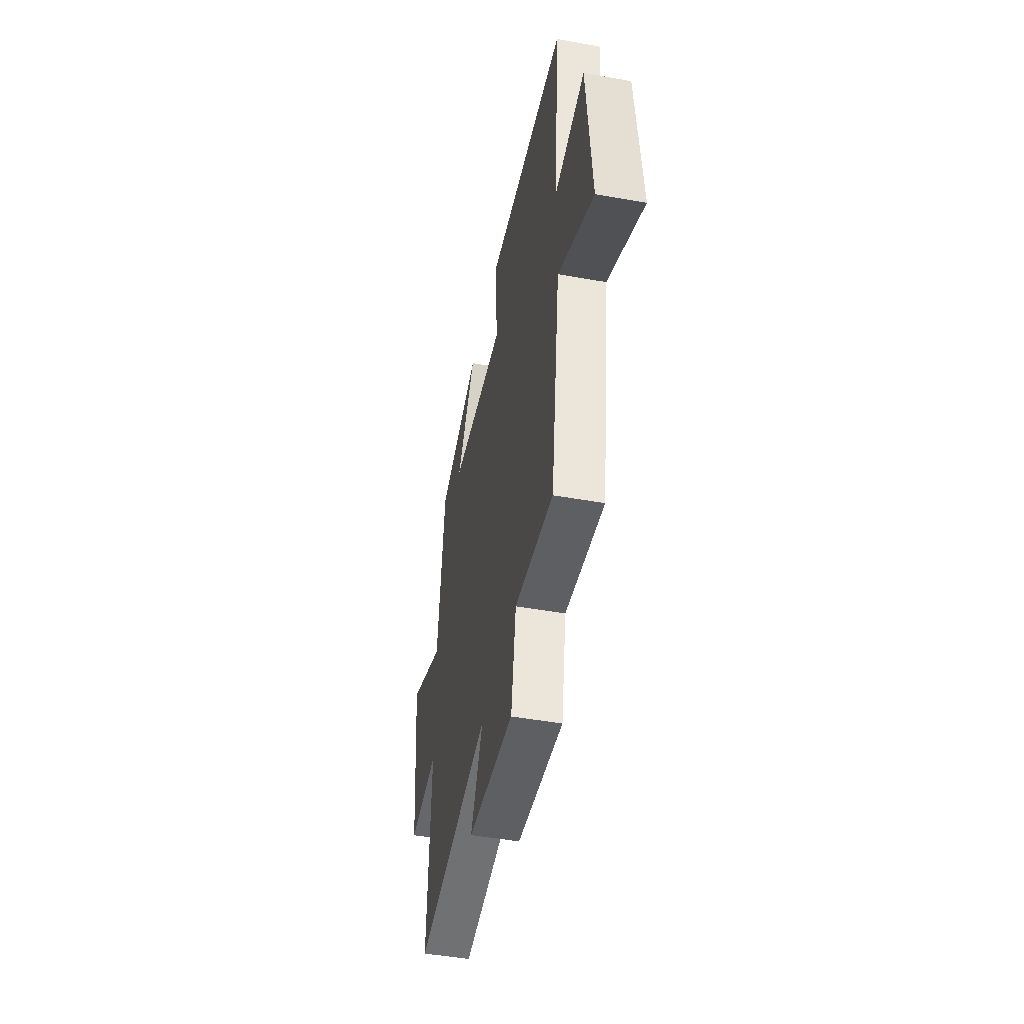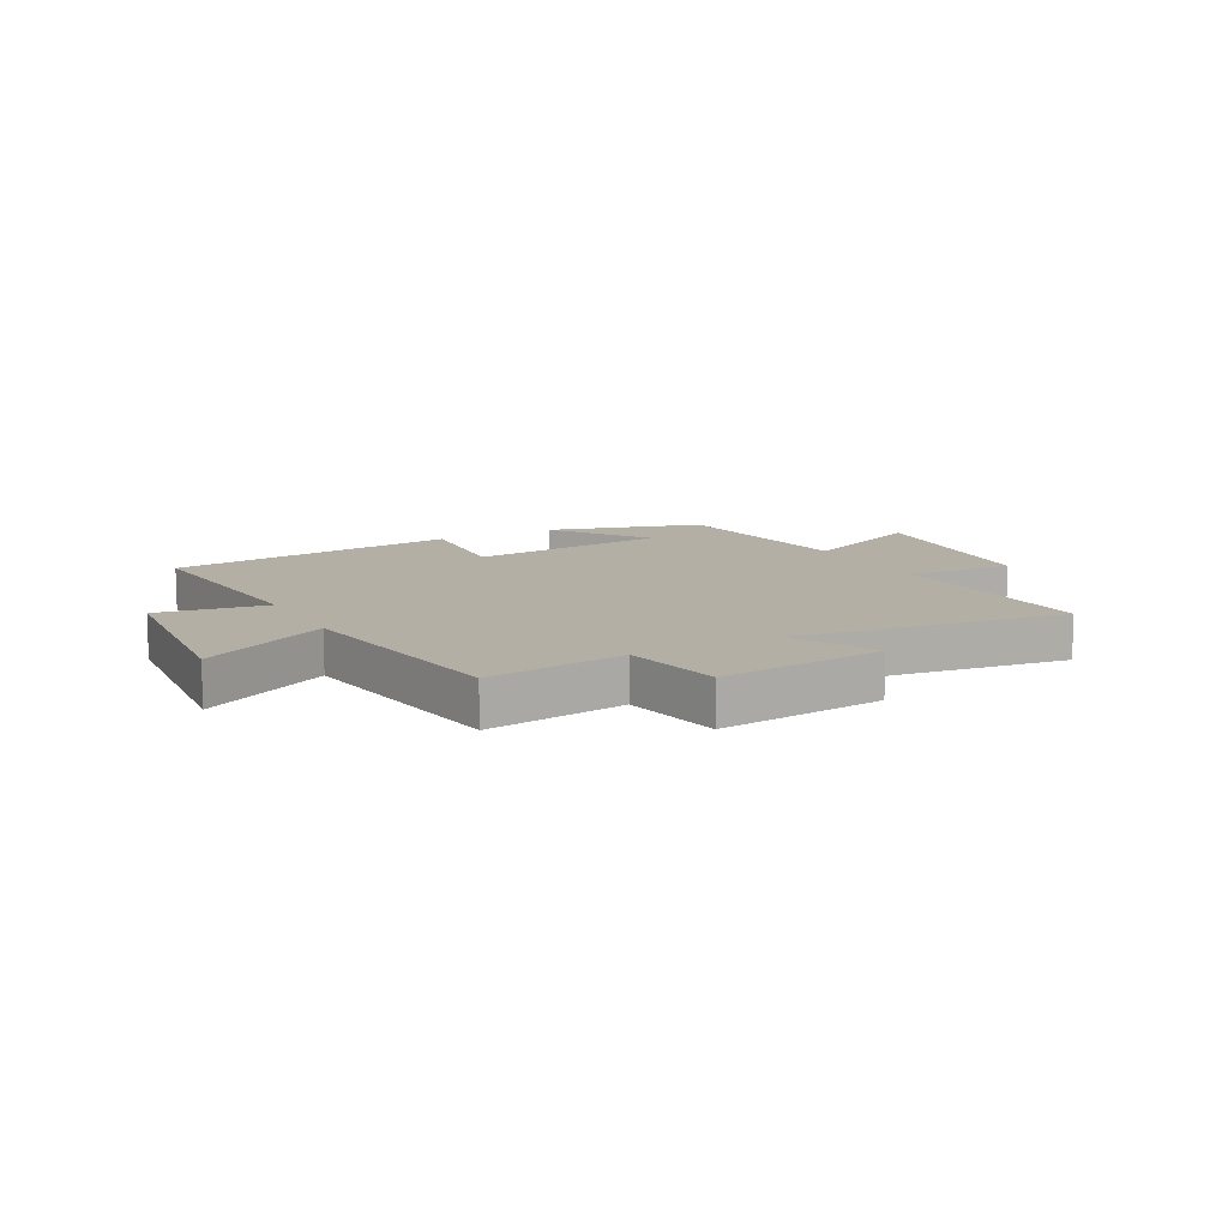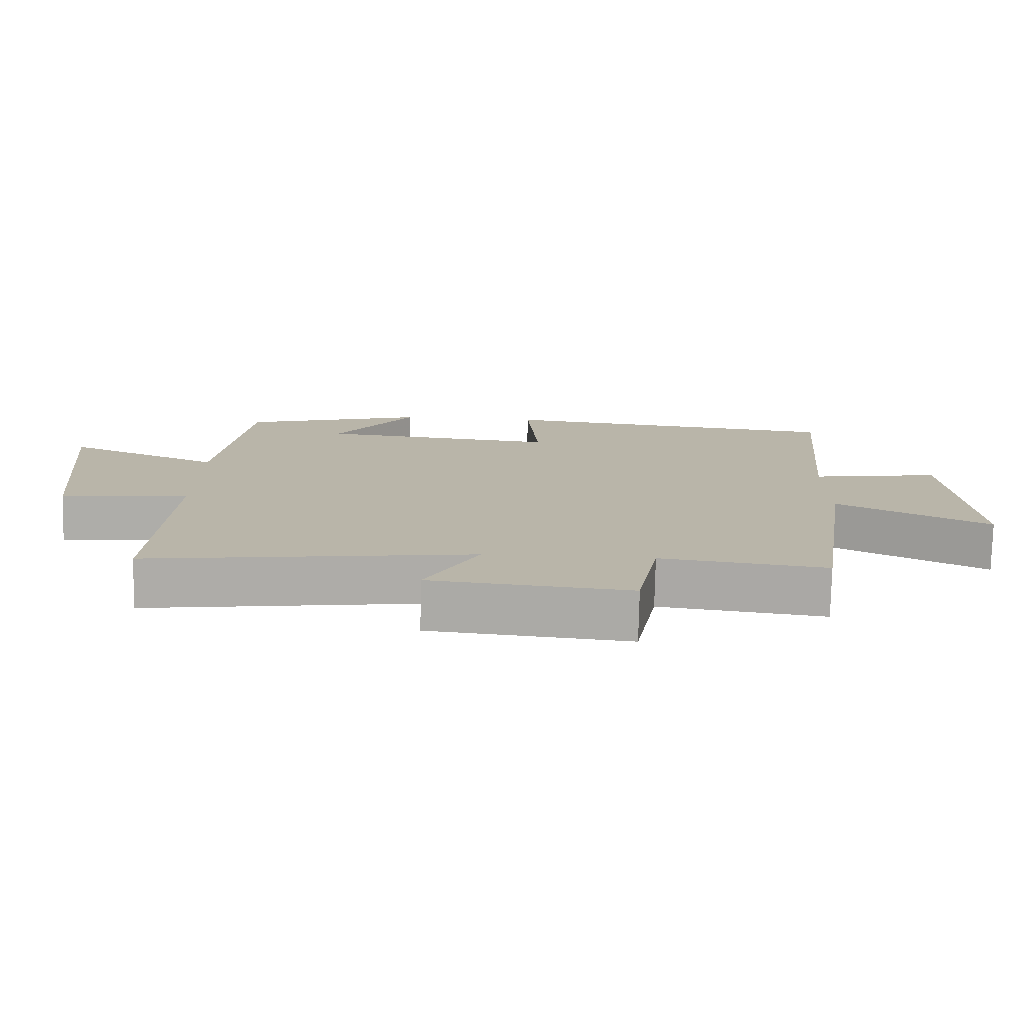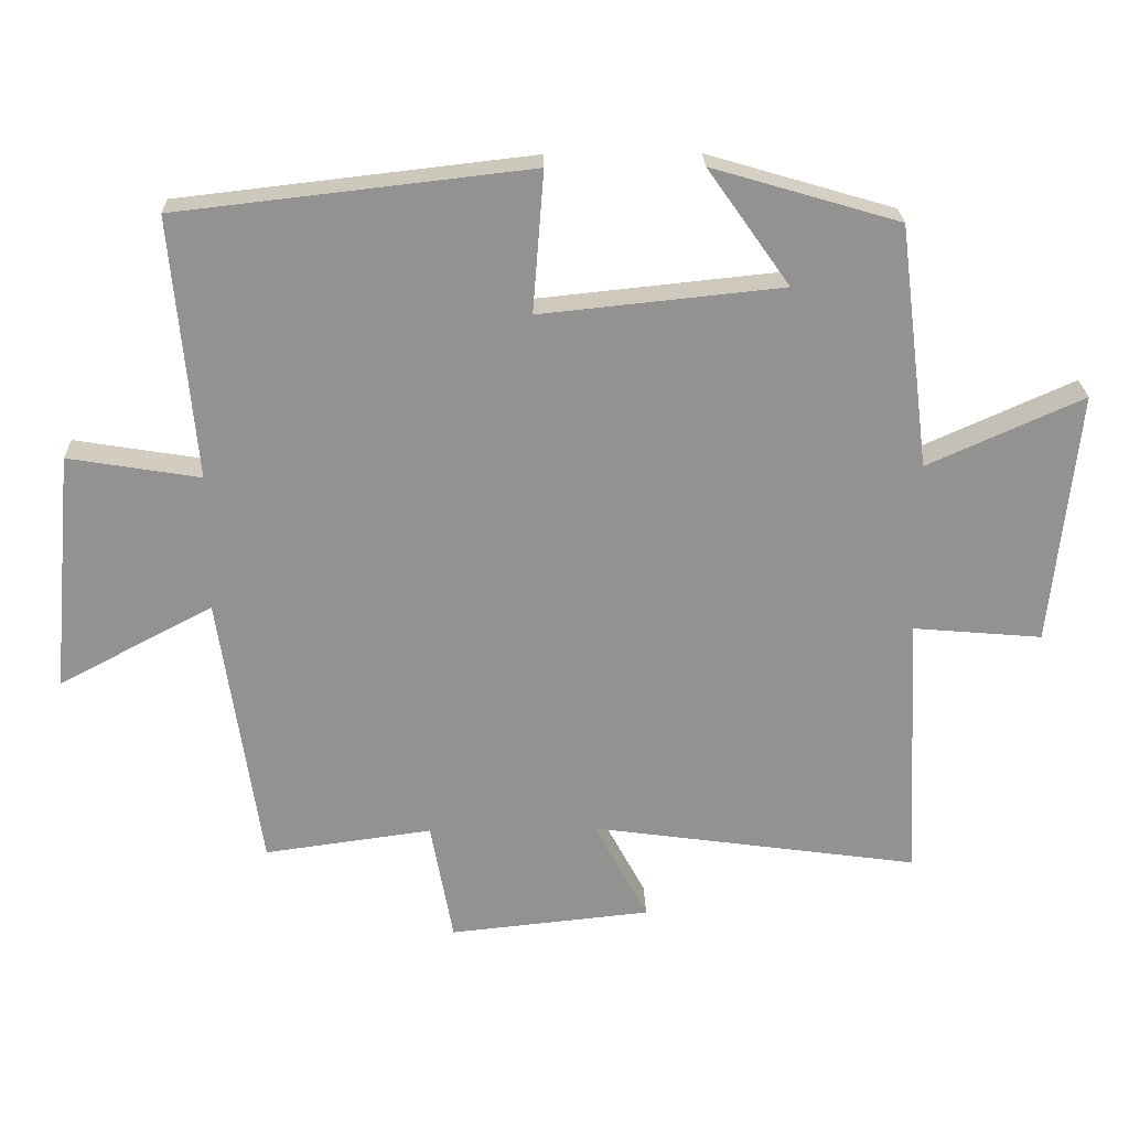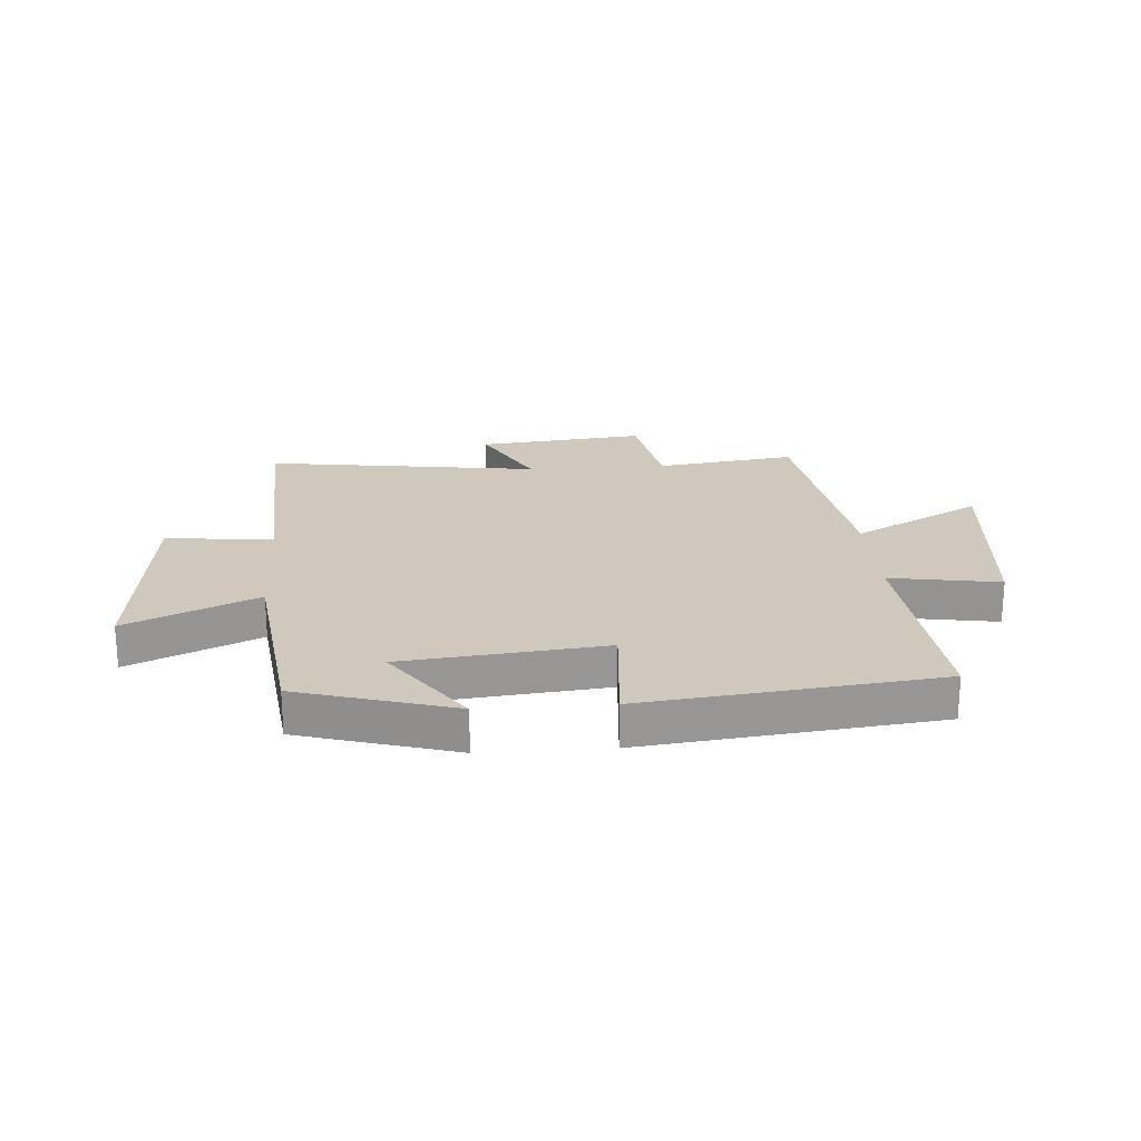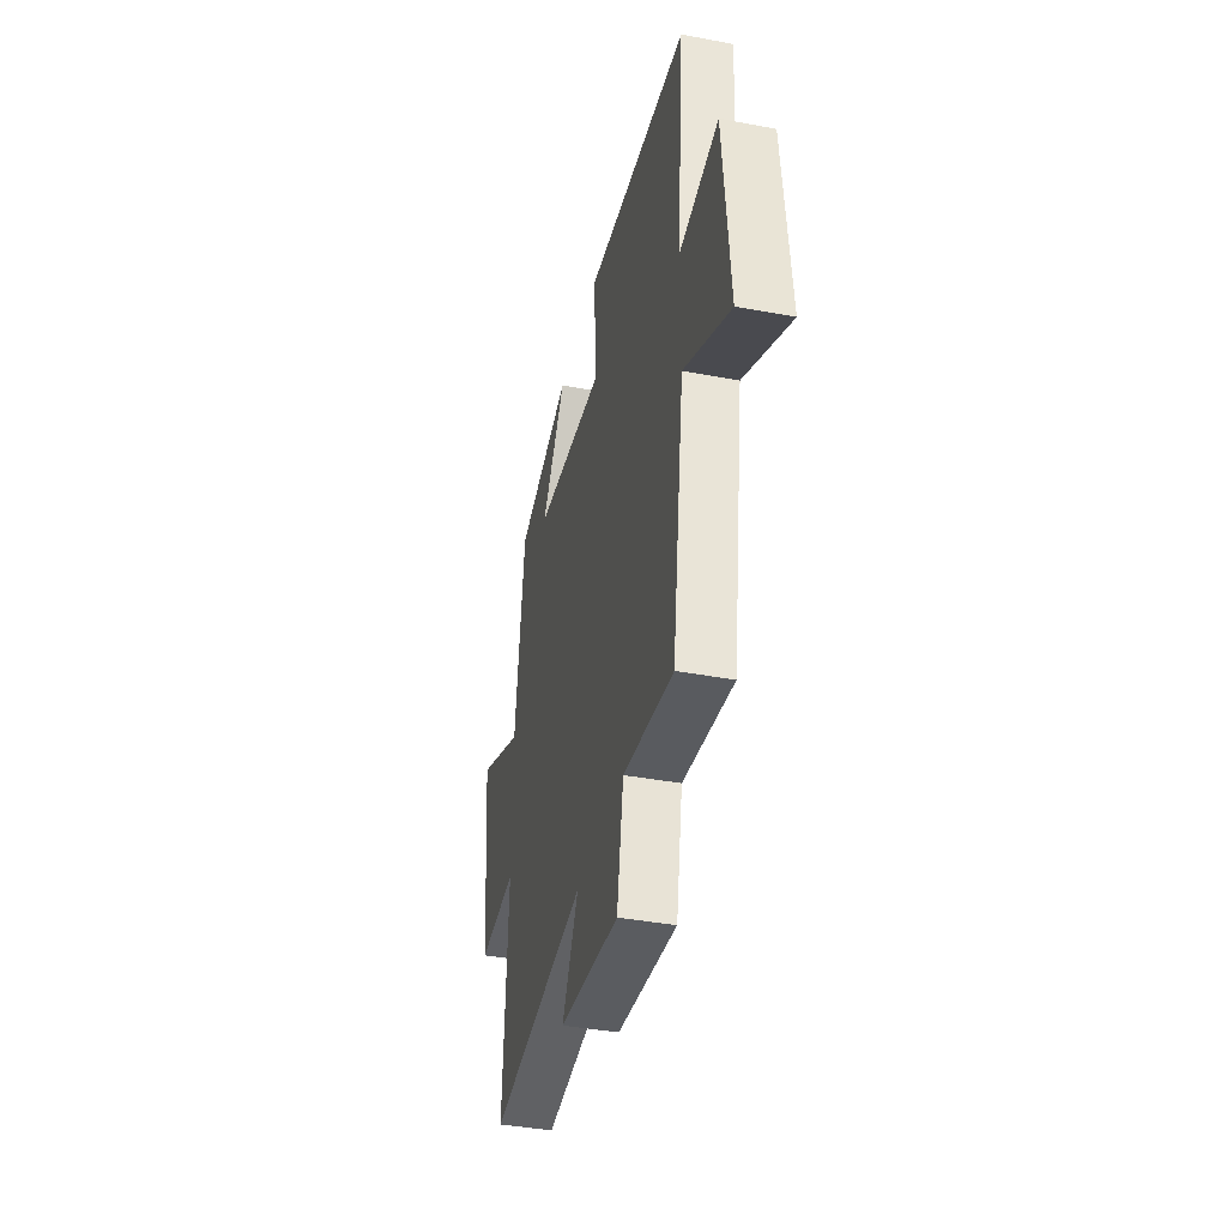
<metadata>
{"format":"obj","ext":"obj","renderer":"f3d","projection":"perspective","resolution":1024,"background":"white","views":[{"elev":-47.3,"azim":78.6,"up":"+Z"},{"elev":11.3,"azim":151.5,"up":"+Y"},{"elev":-76.8,"azim":-1.3,"up":"+Z"},{"elev":23.8,"azim":178.4,"up":"+Z"},{"elev":22.4,"azim":-4.1,"up":"+Y"},{"elev":-39.7,"azim":76.9,"up":"+Z"}]}
</metadata>
<code>
v -0.519 0.07 -0.566
v -0.5 0.07 -0.179
v -0.686 0.07 -0.195
v -0.724 0.07 0.171
v -0.5 0.07 0.071
v -0.456 0.07 0.421
v -0.187 0.07 0.5
v -0.305 0.07 0.333
v 0.043 0.07 0.297
v 0.027 0.07 0.5
v 0.534 0.07 0.442
v 0.5 0.07 0.065
v 0.69 0.07 0.096
v 0.722 0.07 -0.25
v 0.5 0.07 -0.133
v 0.441 0.07 -0.533
v 0.199 0.07 -0.5
v 0.167 0.07 -0.676
v -0.123 0.07 -0.646
v -0.045 0.07 -0.5
v -0.519 0 -0.566
v -0.5 0 -0.179
v -0.686 0 -0.195
v -0.724 0 0.171
v -0.5 0 0.071
v -0.456 0 0.421
v -0.187 0 0.5
v -0.305 0 0.333
v 0.043 0 0.297
v 0.027 0 0.5
v 0.534 0 0.442
v 0.5 0 0.065
v 0.69 0 0.096
v 0.722 0 -0.25
v 0.5 0 -0.133
v 0.441 0 -0.533
v 0.199 0 -0.5
v 0.167 0 -0.676
v -0.123 0 -0.646
v -0.045 0 -0.5
f 17 18 19 20
f 15 16 17
f 15 17 20
f 12 13 14 15
f 20 1 2
f 15 20 2
f 12 15 2
f 9 10 11 12
f 12 2 3
f 9 12 3
f 8 9 3
f 5 6 7 8
f 3 4 5
f 3 5 8
f 40 39 38 37
f 37 36 35
f 40 37 35
f 35 34 33 32
f 22 21 40
f 22 40 35
f 22 35 32
f 32 31 30 29
f 23 22 32
f 23 32 29
f 23 29 28
f 28 27 26 25
f 25 24 23
f 28 25 23
f 1 21 22 2
f 2 22 23 3
f 3 23 24 4
f 4 24 25 5
f 5 25 26 6
f 6 26 27 7
f 7 27 28 8
f 8 28 29 9
f 9 29 30 10
f 10 30 31 11
f 11 31 32 12
f 12 32 33 13
f 13 33 34 14
f 14 34 35 15
f 15 35 36 16
f 16 36 37 17
f 17 37 38 18
f 18 38 39 19
f 19 39 40 20
f 20 40 21 1

</code>
